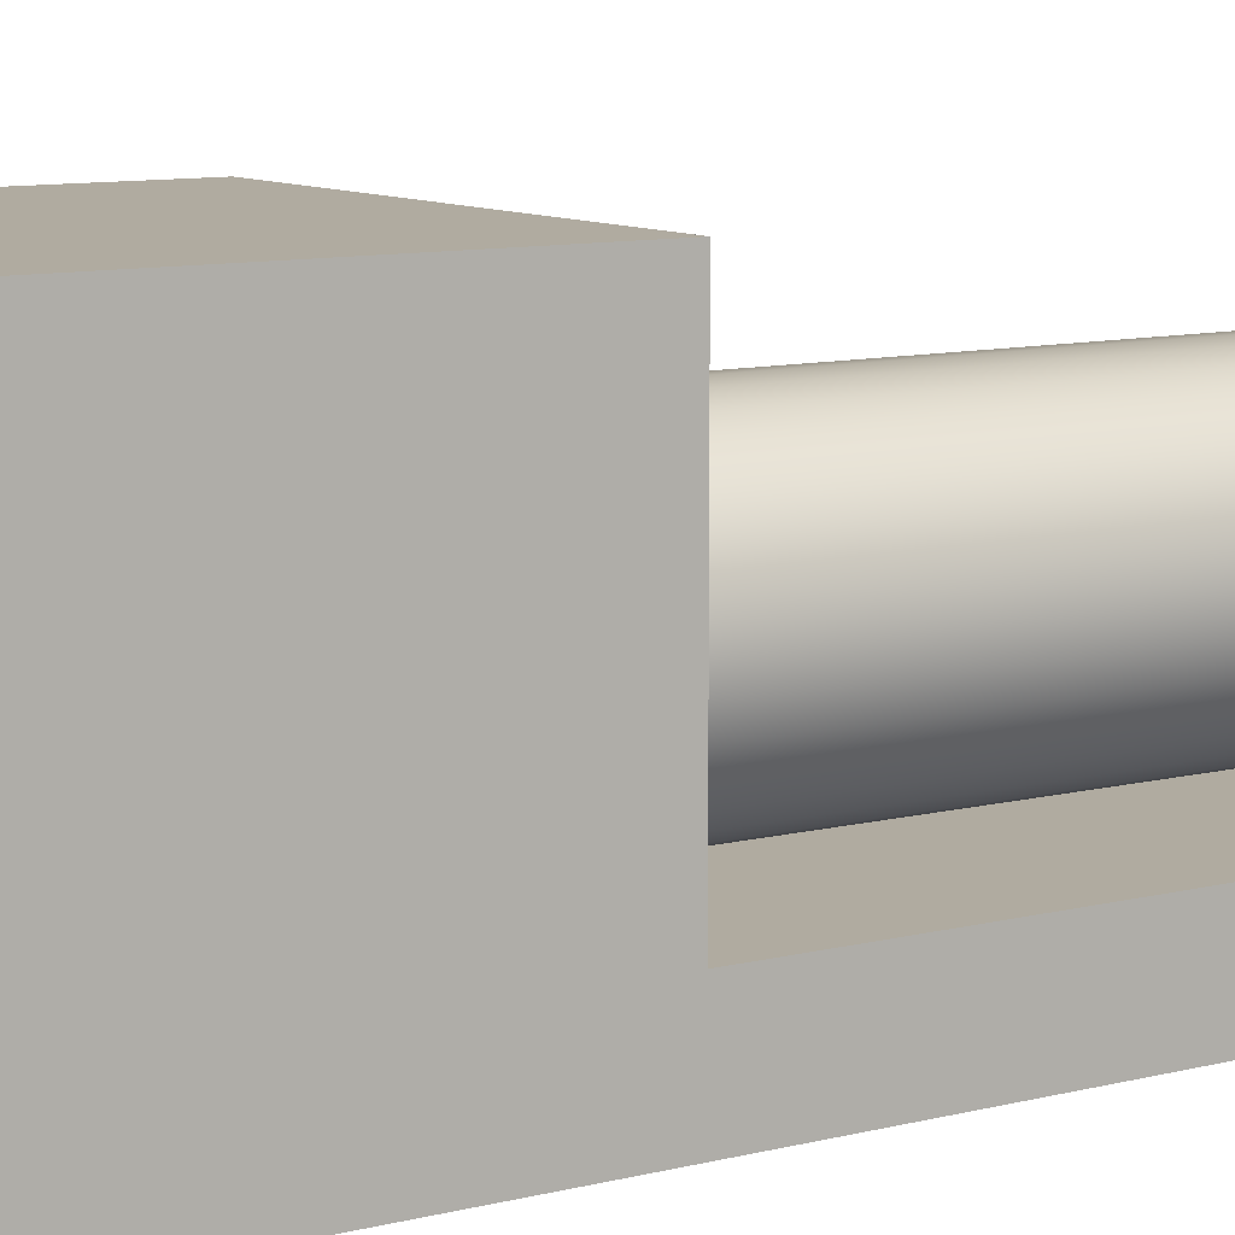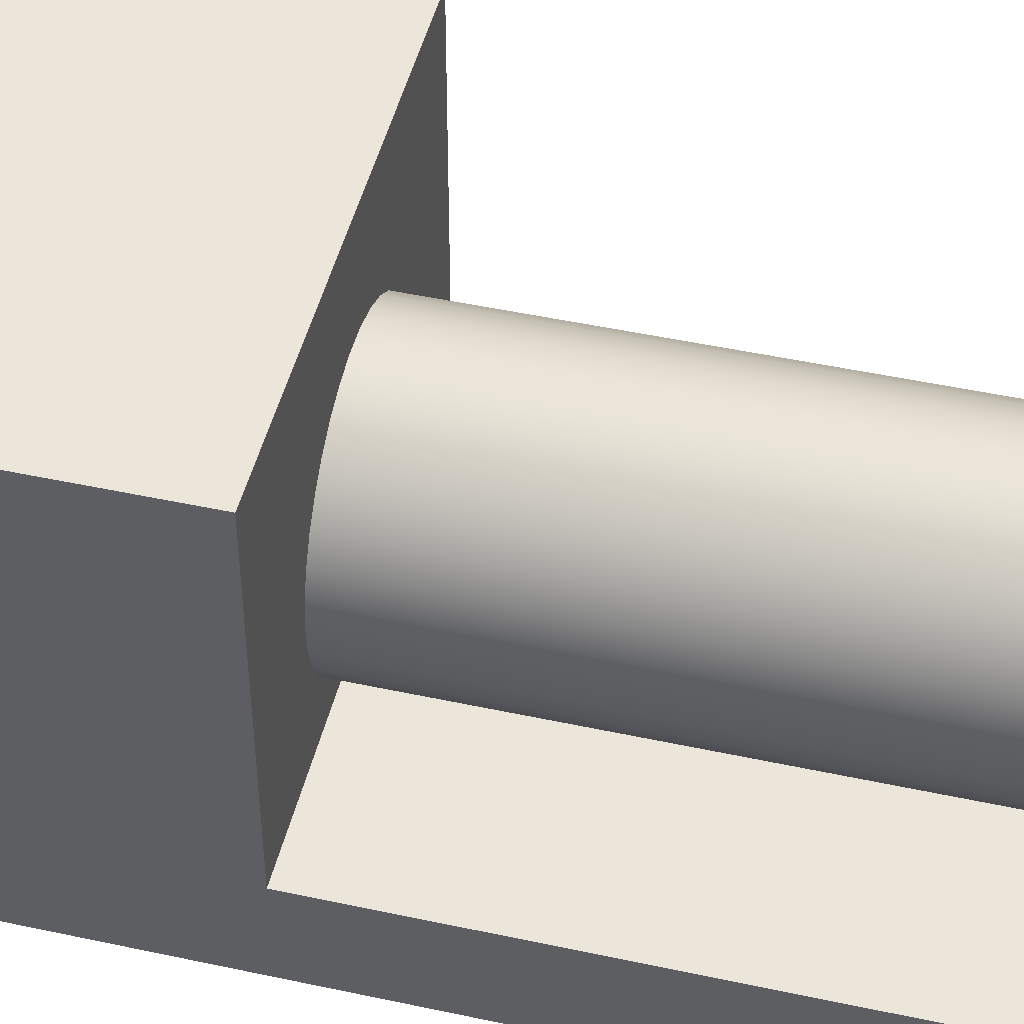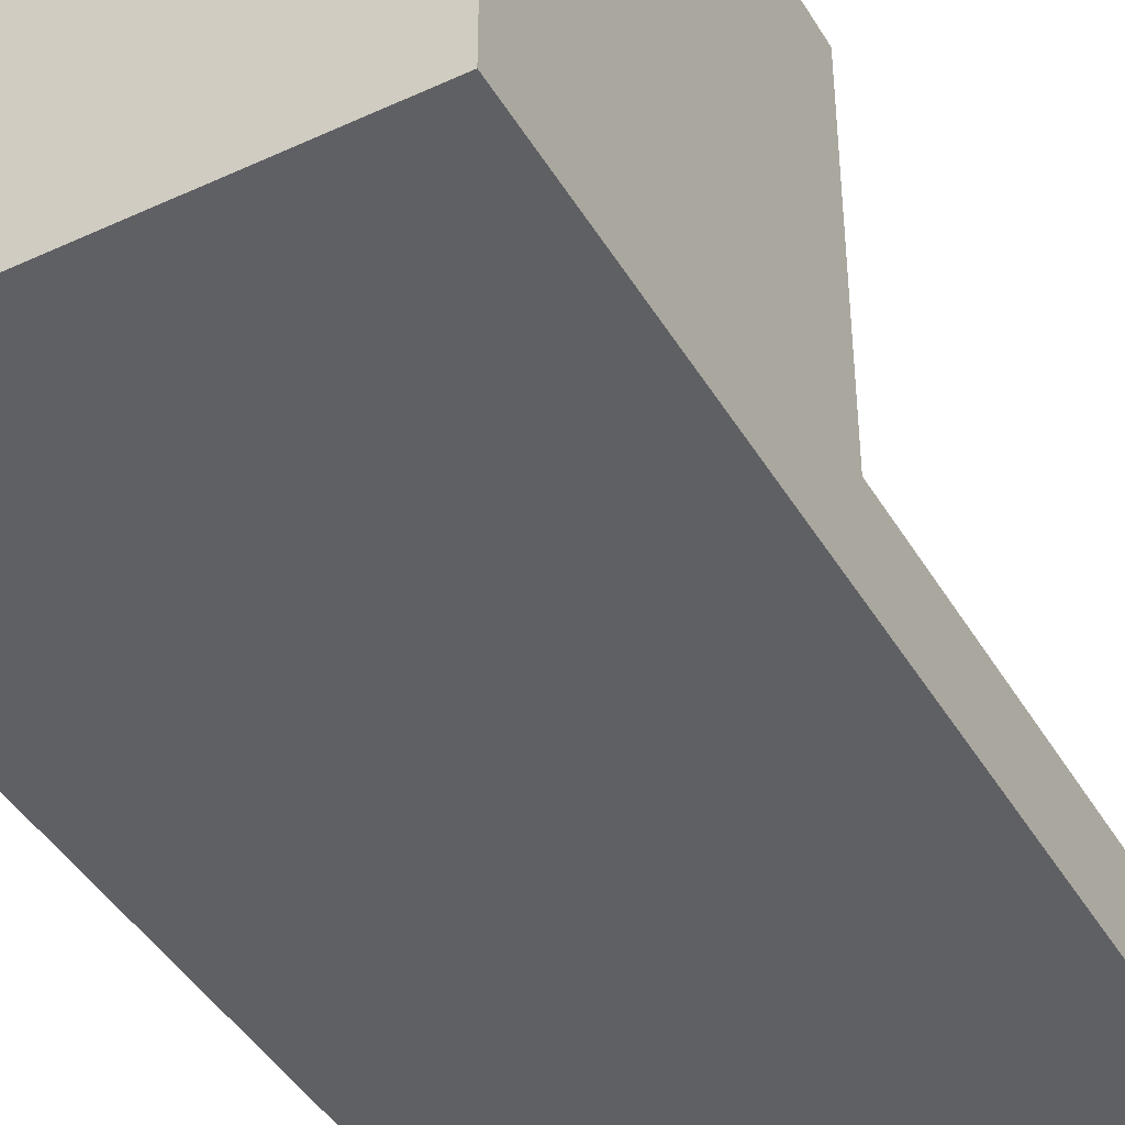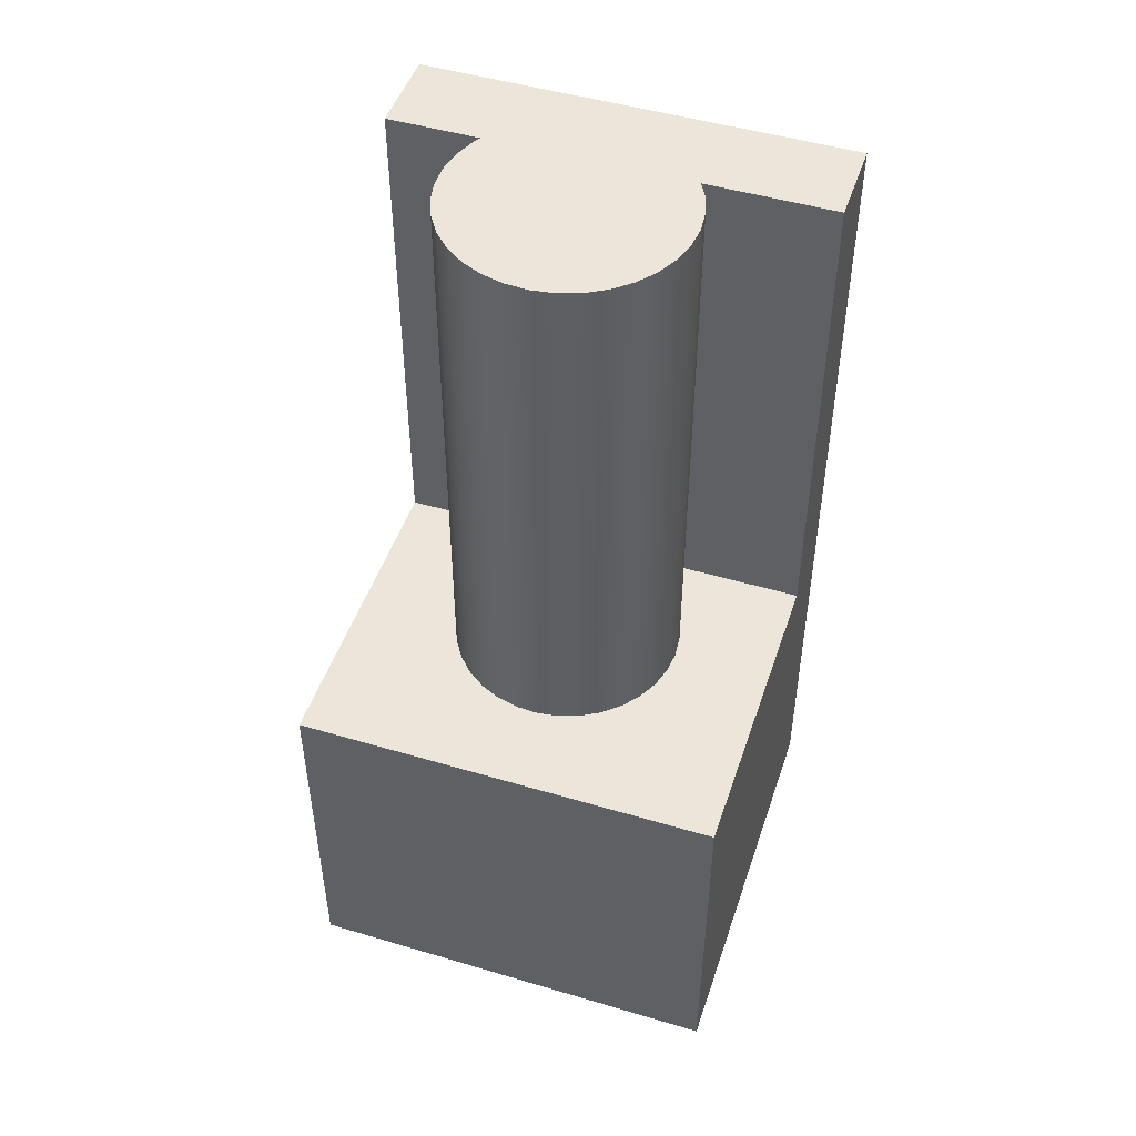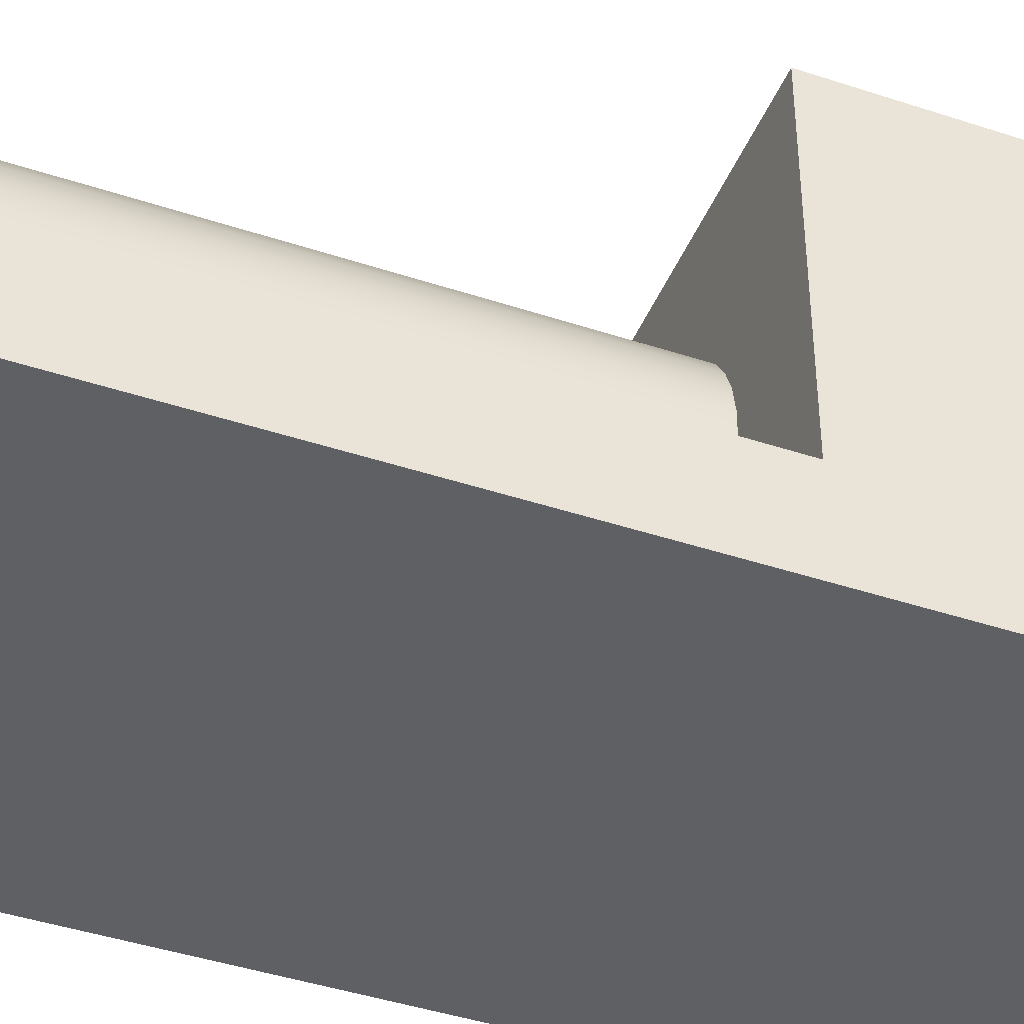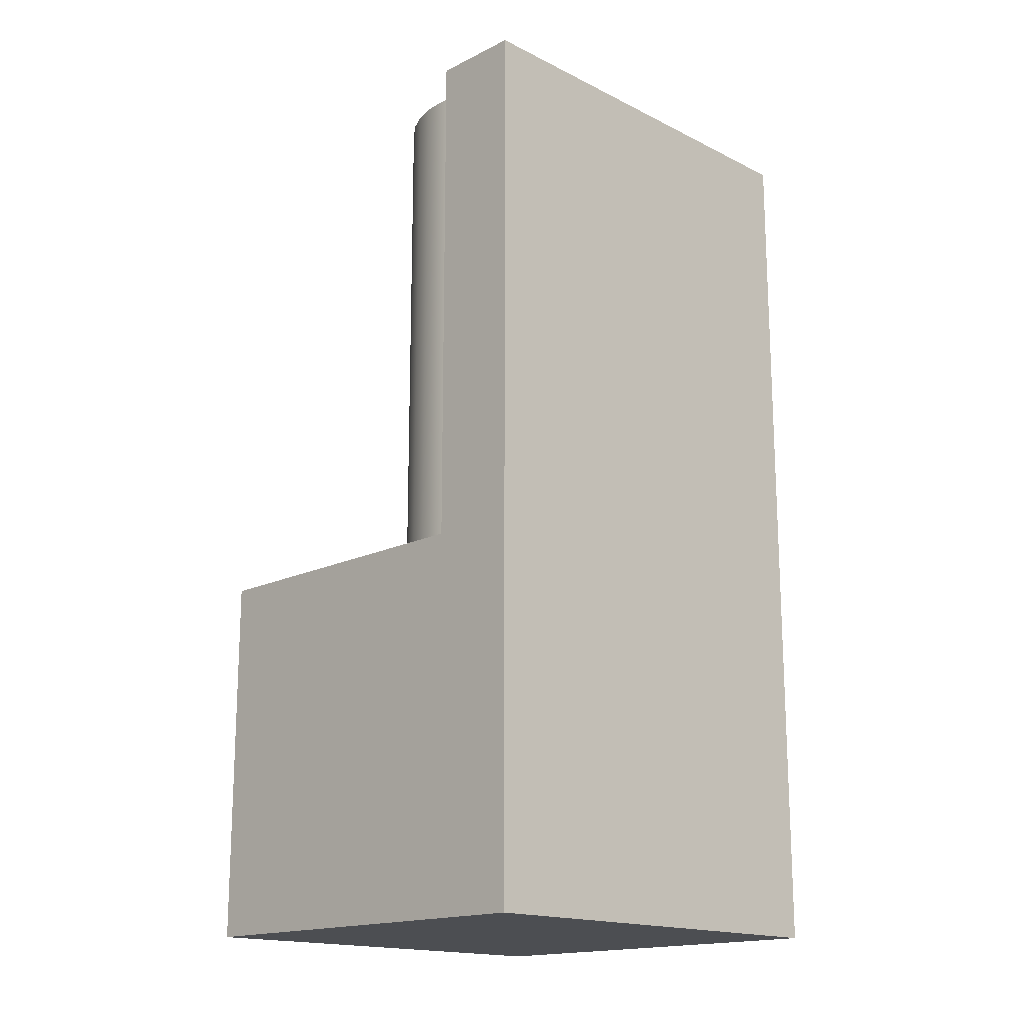
<metadata>
{"format":"obj","ext":"obj","renderer":"f3d","projection":"perspective","resolution":1024,"background":"white","views":[{"elev":9.8,"azim":-123.1,"up":"+Y"},{"elev":47.7,"azim":-76.3,"up":"+Y"},{"elev":-43.2,"azim":-151.3,"up":"+Y"},{"elev":48.5,"azim":-161.7,"up":"+Z"},{"elev":-43.0,"azim":68.5,"up":"+Y"},{"elev":-16.8,"azim":-45.0,"up":"+Z"}]}
</metadata>
<code>
v 0.3735 3.489 0
v 9.626 3.489 0
v 9.626 10.41 0
v 0.3735 10.41 0
v 2.5 6 0
v 2.545 6.473 0
v 2.679 6.929 0
v 2.897 7.352 0
v 3.191 7.725 0
v 3.55 8.036 0
v 3.961 8.274 0
v 4.411 8.43 0
v 4.881 8.497 0
v 5.356 8.475 0
v 5.818 8.363 0
v 6.25 8.165 0
v 6.637 7.889 0
v 6.965 7.545 0
v 7.222 7.146 0
v 7.399 6.704 0
v 7.489 6.238 0
v 7.489 5.762 0
v 7.399 5.296 0
v 7.222 4.854 0
v 6.965 4.455 0
v 6.637 4.111 0
v 6.25 3.835 0
v 5.818 3.637 0
v 5.356 3.525 0
v 4.881 3.503 0
v 4.411 3.57 0
v 3.961 3.726 0
v 3.55 3.964 0
v 3.191 4.275 0
v 2.897 4.648 0
v 2.679 5.071 0
v 2.545 5.527 0
v 0.3735 3.489 0
v 0.3735 10.41 0
v 0.3735 10.41 -8
v 0.3735 1.593 -8
v 0.3735 1.593 11
v 0.3735 3.489 11
v 0.3735 10.41 0
v 9.626 10.41 0
v 9.626 10.41 -8
v 0.3735 10.41 -8
v 9.626 10.41 0
v 9.626 3.489 0
v 9.626 3.489 11
v 9.626 1.593 11
v 9.626 1.593 -8
v 9.626 10.41 -8
v 2.5 6 12
v 2.545 6.473 12
v 2.679 6.929 12
v 2.897 7.352 12
v 3.191 7.725 12
v 3.55 8.036 12
v 3.961 8.274 12
v 4.411 8.43 12
v 4.881 8.497 12
v 5.356 8.475 12
v 5.818 8.363 12
v 6.25 8.165 12
v 6.637 7.889 12
v 6.965 7.545 12
v 7.222 7.146 12
v 7.399 6.704 12
v 7.489 6.238 12
v 7.489 5.762 12
v 7.399 5.296 12
v 7.222 4.854 12
v 6.965 4.455 12
v 6.637 4.111 12
v 6.25 3.835 12
v 5.818 3.637 12
v 5.356 3.525 12
v 4.881 3.503 12
v 4.411 3.57 12
v 3.961 3.726 12
v 3.55 3.964 12
v 3.191 4.275 12
v 2.897 4.648 12
v 2.679 5.071 12
v 2.545 5.527 12
v 2.5 6 0
v 2.545 5.527 0
v 2.679 5.071 0
v 2.897 4.648 0
v 3.191 4.275 0
v 3.55 3.964 0
v 3.961 3.726 0
v 4.411 3.57 0
v 4.881 3.503 0
v 5.356 3.525 0
v 5.818 3.637 0
v 6.25 3.835 0
v 6.637 4.111 0
v 6.965 4.455 0
v 7.222 4.854 0
v 7.399 5.296 0
v 7.489 5.762 0
v 7.489 6.238 0
v 7.399 6.704 0
v 7.222 7.146 0
v 6.965 7.545 0
v 6.637 7.889 0
v 6.25 8.165 0
v 5.818 8.363 0
v 5.356 8.475 0
v 4.881 8.497 0
v 4.411 8.43 0
v 3.961 8.274 0
v 3.55 8.036 0
v 3.191 7.725 0
v 2.897 7.352 0
v 2.679 6.929 0
v 2.545 6.473 0
v 2.5 6 0
v 2.5 6 12
v 2.5 6 12
v 2.545 5.527 12
v 2.679 5.071 12
v 2.897 4.648 12
v 3.191 4.275 12
v 3.55 3.964 12
v 3.961 3.726 12
v 4.411 3.57 12
v 4.881 3.503 12
v 5.356 3.525 12
v 5.818 3.637 12
v 6.25 3.835 12
v 6.637 4.111 12
v 6.965 4.455 12
v 7.222 4.854 12
v 7.399 5.296 12
v 7.489 5.762 12
v 7.489 6.238 12
v 7.399 6.704 12
v 7.222 7.146 12
v 6.965 7.545 12
v 6.637 7.889 12
v 6.25 8.165 12
v 5.818 8.363 12
v 5.356 8.475 12
v 4.881 8.497 12
v 4.411 8.43 12
v 3.961 8.274 12
v 3.55 8.036 12
v 3.191 7.725 12
v 2.897 7.352 12
v 2.679 6.929 12
v 2.545 6.473 12
v 9.626 3.489 0
v 0.3735 3.489 0
v 0.3735 3.489 11
v 9.626 3.489 11
v 0.3735 1.593 11
v 0.3735 1.593 -8
v 9.626 1.593 -8
v 9.626 1.593 11
v 0.3735 3.489 11
v 0.3735 1.593 11
v 9.626 1.593 11
v 9.626 3.489 11
v 9.626 1.593 -8
v 0.3735 1.593 -8
v 0.3735 10.41 -8
v 9.626 10.41 -8
f 2 30 1
f 1 30 31
f 1 31 32
f 3 21 2
f 2 21 22
f 2 22 23
f 4 13 3
f 3 13 14
f 3 14 15
f 1 6 4
f 4 6 7
f 4 7 8
f 37 5 1
f 1 5 6
f 8 9 4
f 4 9 10
f 4 10 11
f 11 12 4
f 4 12 13
f 15 16 3
f 3 16 17
f 3 17 18
f 18 19 3
f 3 19 20
f 3 20 21
f 23 24 2
f 2 24 25
f 2 25 26
f 26 27 2
f 2 27 28
f 2 28 29
f 29 30 2
f 32 33 1
f 1 33 34
f 1 34 35
f 35 36 1
f 1 36 37
f 39 40 38
f 38 40 41
f 38 41 42
f 42 43 38
f 44 45 47
f 47 45 46
f 48 49 53
f 53 49 52
f 52 49 51
f 51 49 50
f 55 119 54
f 54 119 120
f 121 87 86
f 86 87 88
f 86 88 85
f 85 88 89
f 85 89 84
f 84 89 90
f 84 90 83
f 83 90 91
f 83 91 82
f 82 91 92
f 82 92 81
f 81 92 93
f 81 93 80
f 80 93 94
f 80 94 79
f 79 94 95
f 79 95 78
f 78 95 96
f 78 96 77
f 77 96 97
f 77 97 76
f 76 97 98
f 76 98 75
f 75 98 99
f 75 99 74
f 74 99 100
f 74 100 73
f 73 100 101
f 73 101 72
f 72 101 102
f 72 102 71
f 71 102 103
f 71 103 70
f 70 103 104
f 70 104 69
f 69 104 105
f 69 105 68
f 68 105 106
f 68 106 67
f 67 106 107
f 67 107 66
f 66 107 108
f 66 108 65
f 65 108 109
f 65 109 64
f 64 109 110
f 64 110 63
f 63 110 111
f 63 111 62
f 62 111 112
f 62 112 61
f 61 112 113
f 61 113 60
f 60 113 114
f 60 114 59
f 59 114 115
f 59 115 58
f 58 115 116
f 58 116 57
f 57 116 117
f 57 117 56
f 56 117 118
f 56 118 55
f 55 118 119
f 154 122 134
f 134 122 123
f 134 123 124
f 124 125 134
f 134 125 126
f 134 126 127
f 134 127 133
f 133 127 128
f 133 128 132
f 132 128 129
f 132 129 131
f 131 129 130
f 134 135 154
f 154 135 153
f 153 135 152
f 152 135 151
f 151 135 150
f 150 135 149
f 149 135 148
f 148 135 147
f 147 135 146
f 146 135 145
f 145 135 144
f 144 135 143
f 143 135 142
f 142 135 136
f 142 136 141
f 141 136 137
f 141 137 140
f 140 137 138
f 140 138 139
f 155 156 158
f 158 156 157
f 160 161 159
f 159 161 162
f 164 165 163
f 163 165 166
f 167 168 170
f 170 168 169

</code>
